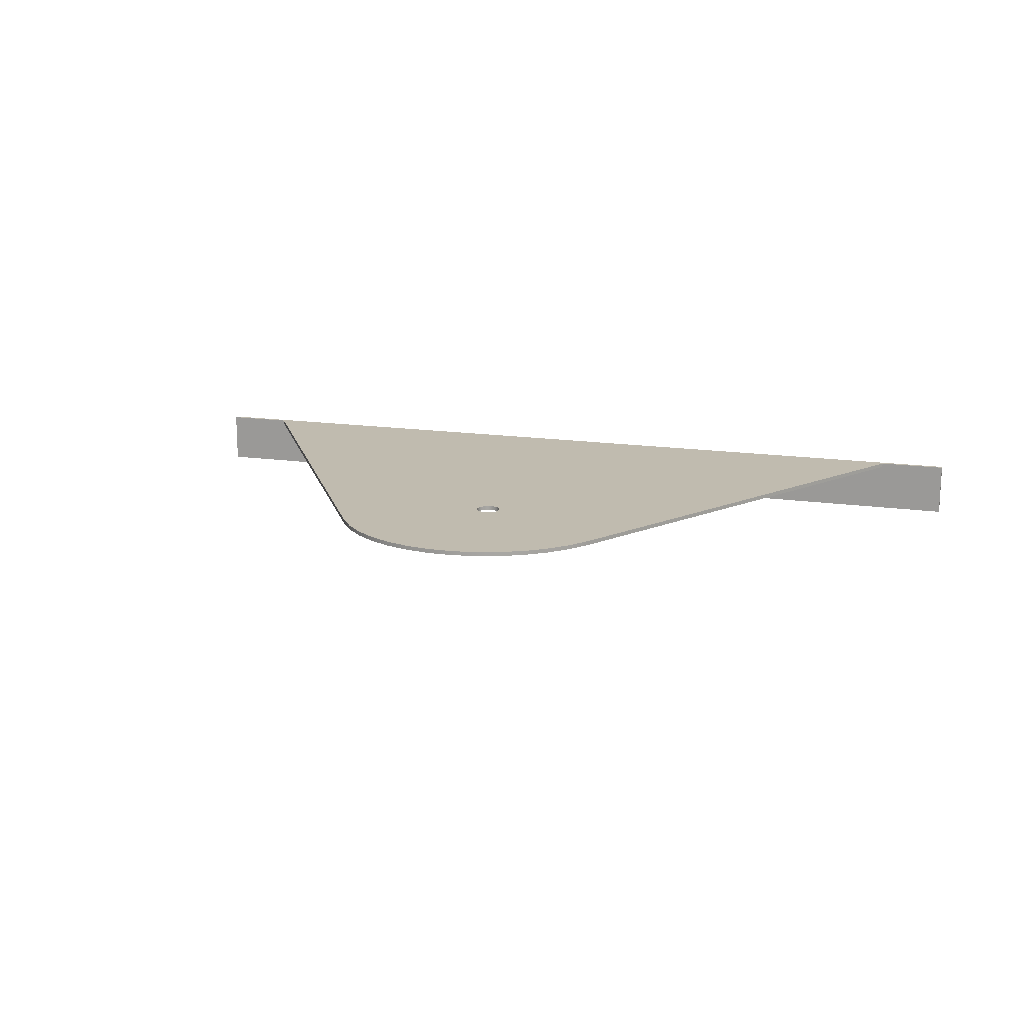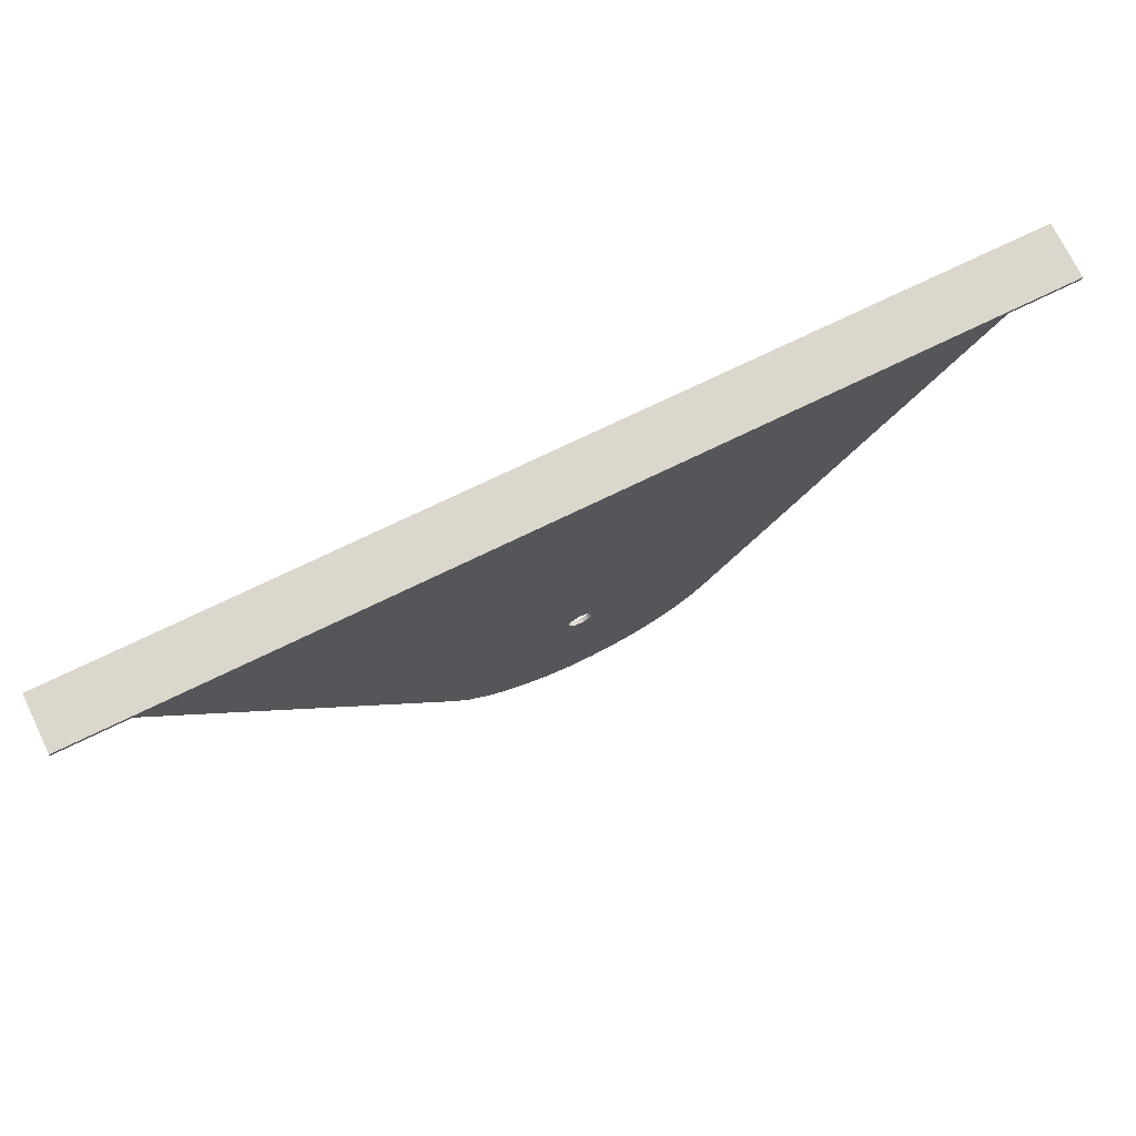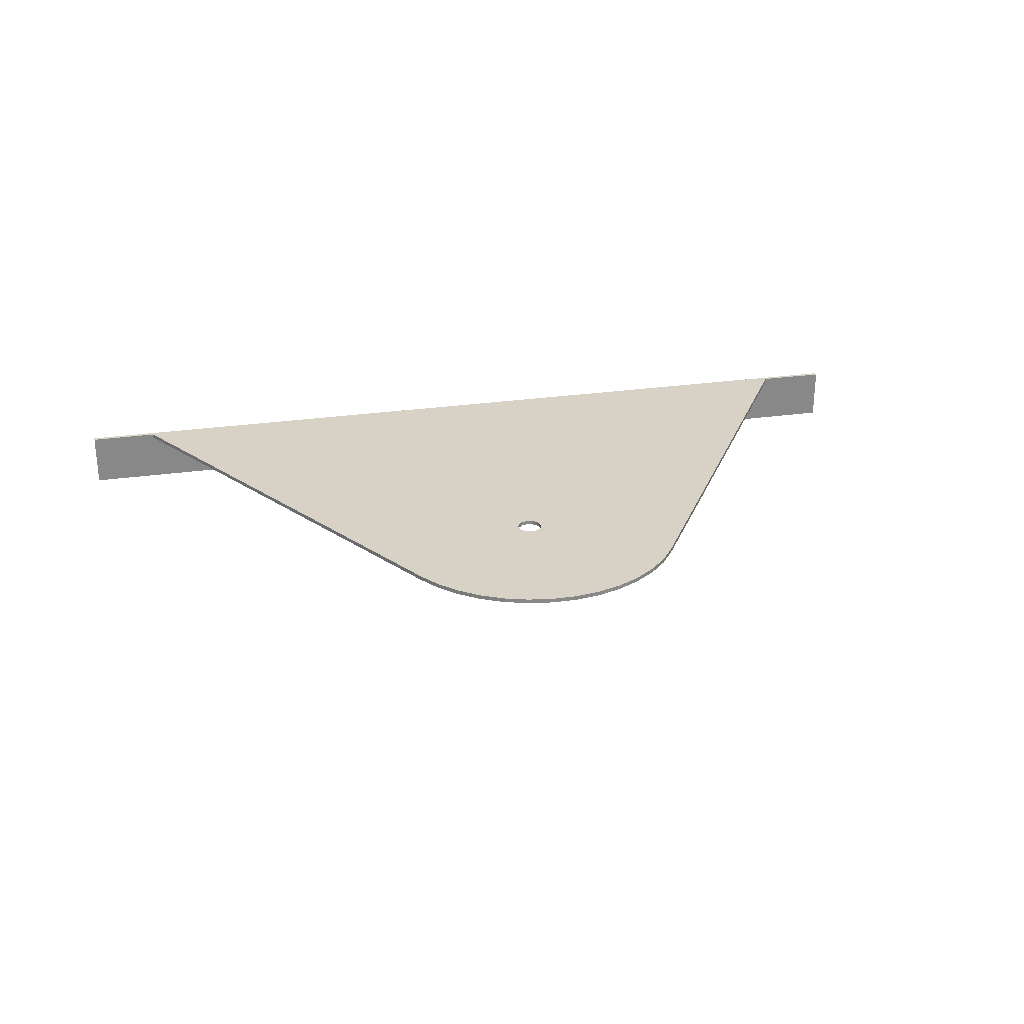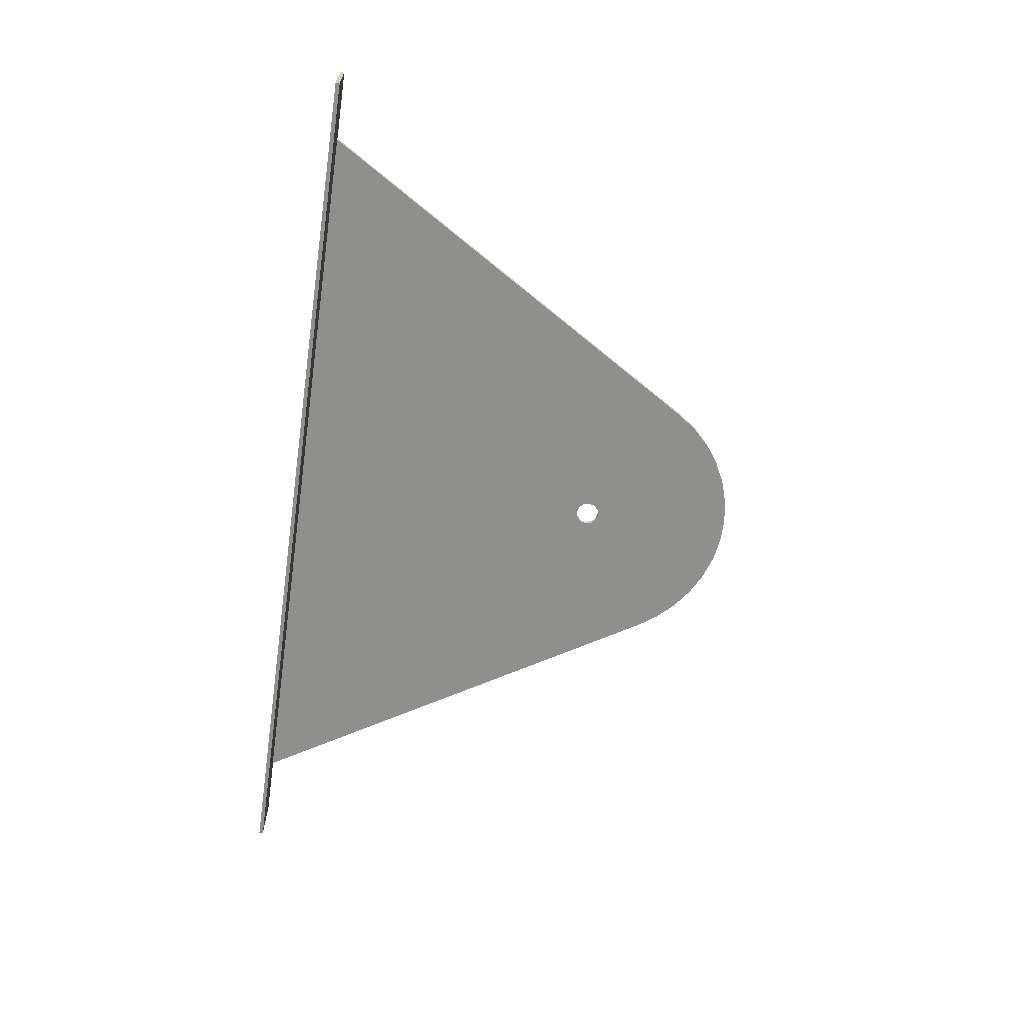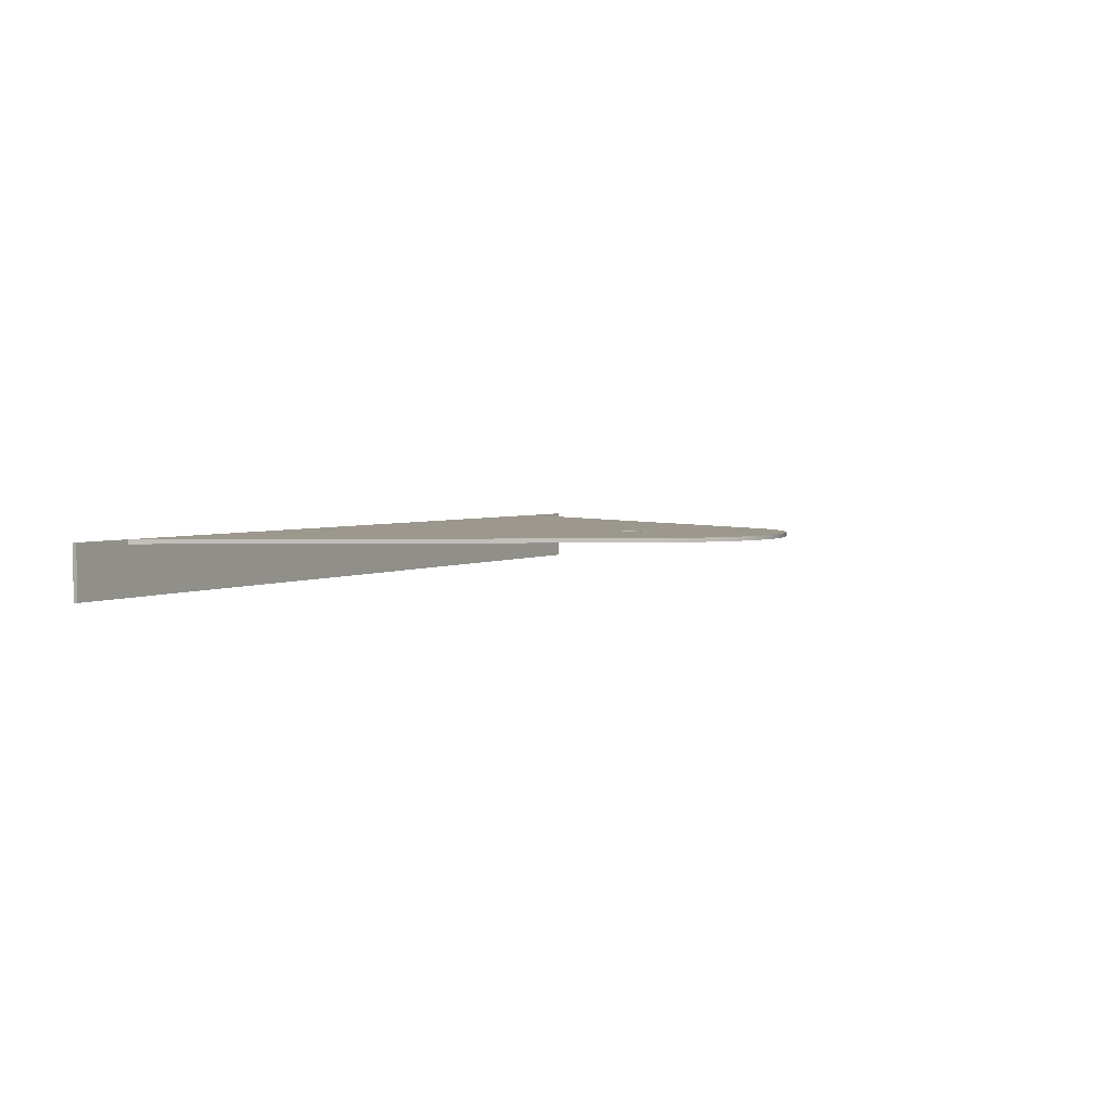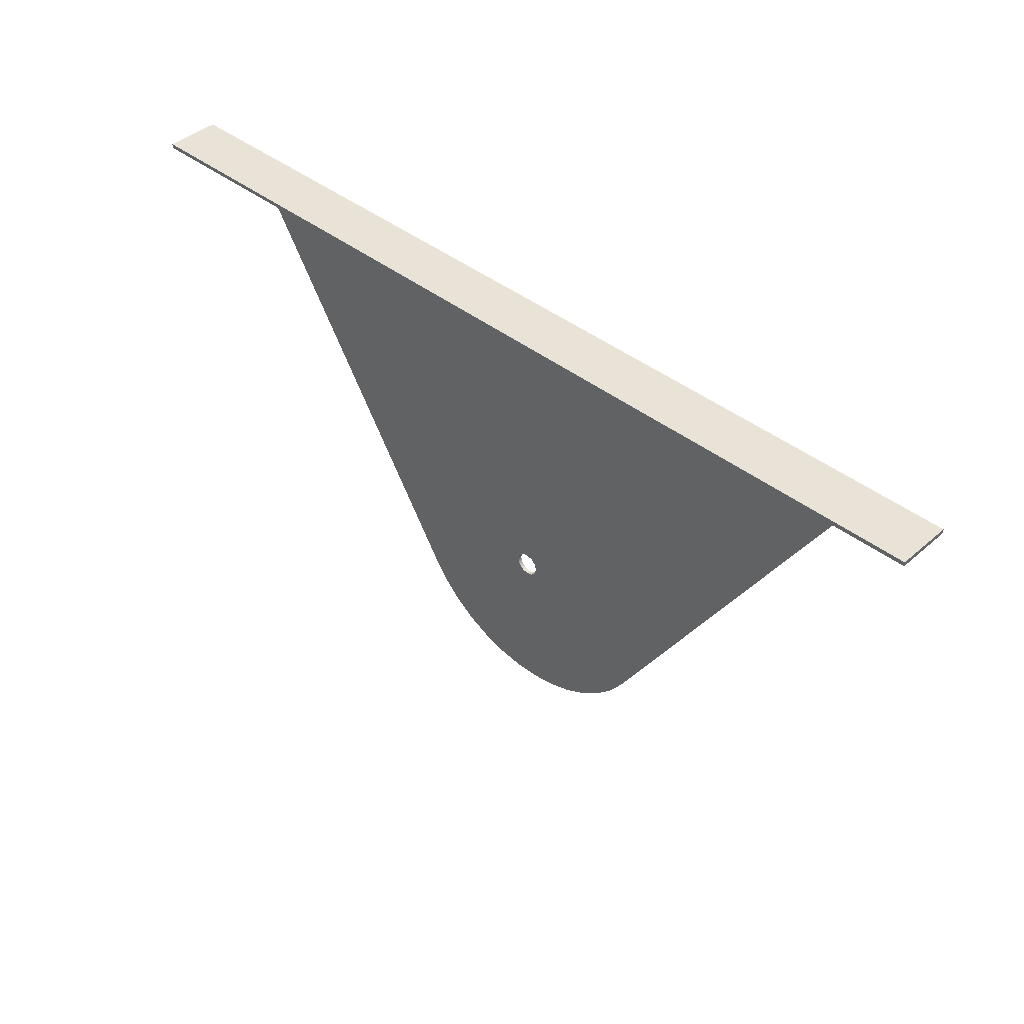
<metadata>
{"format":"obj","ext":"obj","renderer":"f3d","projection":"perspective","resolution":1024,"background":"white","views":[{"elev":15.9,"azim":17.1,"up":"+Z"},{"elev":73.2,"azim":-25.9,"up":"+Y"},{"elev":27.4,"azim":-12.6,"up":"+Z"},{"elev":-65.3,"azim":-98.2,"up":"+Z"},{"elev":3.1,"azim":-61.8,"up":"+Z"},{"elev":41.8,"azim":-136.5,"up":"+Y"}]}
</metadata>
<code>
v 11 -0.05 -0.6
v 11 -0.05 0.05
v 10.17 -0.05 0.05
v 10.17 -0.05 0
v 0.83 -0.05 0
v 0.83 -0.05 0.05
v 0 -0.05 0.05
v 0 -0.05 -0.6
v 0 0 -0.6
v 11 0 -0.6
v 11 -0.05 -0.6
v 0 -0.05 -0.6
v 0 0 -0.6
v 0 0 0.05
v 11 0 0.05
v 11 0 -0.6
v 0.83 -0.05 0
v 3.883 -4.998 0
v 3.883 -4.998 0.05
v 0.83 -0.05 0.05
v 0.83 -0.05 0.05
v 3.883 -4.998 0.05
v 4.058 -5.238 0.05
v 4.269 -5.447 0.05
v 4.51 -5.622 0.05
v 4.775 -5.756 0.05
v 5.058 -5.848 0.05
v 5.351 -5.894 0.05
v 5.649 -5.894 0.05
v 5.942 -5.848 0.05
v 6.225 -5.756 0.05
v 6.49 -5.622 0.05
v 6.731 -5.447 0.05
v 6.942 -5.238 0.05
v 7.117 -4.998 0.05
v 10.17 -0.05 0.05
v 11 -0.05 0.05
v 11 0 0.05
v 0 0 0.05
v 0 -0.05 0.05
v 5.35 -4 0.05
v 5.37 -3.925 0.05
v 5.425 -3.87 0.05
v 5.5 -3.85 0.05
v 5.575 -3.87 0.05
v 5.63 -3.925 0.05
v 5.65 -4 0.05
v 5.63 -4.075 0.05
v 5.575 -4.13 0.05
v 5.5 -4.15 0.05
v 5.425 -4.13 0.05
v 5.37 -4.075 0.05
v 5.35 -4 0.05
v 5.37 -4.075 0.05
v 5.425 -4.13 0.05
v 5.5 -4.15 0.05
v 5.575 -4.13 0.05
v 5.63 -4.075 0.05
v 5.65 -4 0.05
v 5.63 -3.925 0.05
v 5.575 -3.87 0.05
v 5.5 -3.85 0.05
v 5.425 -3.87 0.05
v 5.37 -3.925 0.05
v 5.35 -4 0
v 5.37 -3.925 0
v 5.425 -3.87 0
v 5.5 -3.85 0
v 5.575 -3.87 0
v 5.63 -3.925 0
v 5.65 -4 0
v 5.63 -4.075 0
v 5.575 -4.13 0
v 5.5 -4.15 0
v 5.425 -4.13 0
v 5.37 -4.075 0
v 5.35 -4 0.05
v 5.35 -4 0
v 3.883 -4.998 0
v 4.058 -5.238 0
v 4.269 -5.447 0
v 4.51 -5.622 0
v 4.775 -5.756 0
v 5.058 -5.848 0
v 5.351 -5.894 0
v 5.649 -5.894 0
v 5.942 -5.848 0
v 6.225 -5.756 0
v 6.49 -5.622 0
v 6.731 -5.447 0
v 6.942 -5.238 0
v 7.117 -4.998 0
v 7.117 -4.998 0.05
v 6.942 -5.238 0.05
v 6.731 -5.447 0.05
v 6.49 -5.622 0.05
v 6.225 -5.756 0.05
v 5.942 -5.848 0.05
v 5.649 -5.894 0.05
v 5.351 -5.894 0.05
v 5.058 -5.848 0.05
v 4.775 -5.756 0.05
v 4.51 -5.622 0.05
v 4.269 -5.447 0.05
v 4.058 -5.238 0.05
v 3.883 -4.998 0.05
v 7.117 -4.998 0
v 10.17 -0.05 0
v 10.17 -0.05 0.05
v 7.117 -4.998 0.05
v 0.83 -0.05 0
v 10.17 -0.05 0
v 7.117 -4.998 0
v 6.942 -5.238 0
v 6.731 -5.447 0
v 6.49 -5.622 0
v 6.225 -5.756 0
v 5.942 -5.848 0
v 5.649 -5.894 0
v 5.351 -5.894 0
v 5.058 -5.848 0
v 4.775 -5.756 0
v 4.51 -5.622 0
v 4.269 -5.447 0
v 4.058 -5.238 0
v 3.883 -4.998 0
v 5.35 -4 0
v 5.37 -4.075 0
v 5.425 -4.13 0
v 5.5 -4.15 0
v 5.575 -4.13 0
v 5.63 -4.075 0
v 5.65 -4 0
v 5.63 -3.925 0
v 5.575 -3.87 0
v 5.5 -3.85 0
v 5.425 -3.87 0
v 5.37 -3.925 0
v 0 -0.05 -0.6
v 0 -0.05 0.05
v 0 0 0.05
v 0 0 -0.6
v 11 0 -0.6
v 11 0 0.05
v 11 -0.05 0.05
v 11 -0.05 -0.6
f 2 4 1
f 1 4 5
f 1 5 8
f 8 5 7
f 7 5 6
f 2 3 4
f 9 10 12
f 12 10 11
f 14 15 13
f 13 15 16
f 17 18 20
f 20 18 19
f 22 42 21
f 21 42 43
f 21 43 44
f 23 50 22
f 22 50 51
f 22 51 52
f 23 24 50
f 50 24 33
f 50 33 34
f 33 24 32
f 32 24 25
f 32 25 31
f 31 25 26
f 31 26 30
f 30 26 27
f 30 27 29
f 29 27 28
f 34 35 50
f 50 35 49
f 49 35 48
f 48 35 47
f 47 35 46
f 46 35 36
f 46 36 45
f 45 36 44
f 44 36 21
f 37 38 36
f 36 38 39
f 36 39 21
f 21 39 40
f 52 41 22
f 22 41 42
f 54 76 53
f 53 76 78
f 77 65 64
f 64 65 66
f 64 66 67
f 54 55 76
f 76 55 75
f 75 55 56
f 75 56 74
f 74 56 57
f 74 57 73
f 73 57 58
f 73 58 72
f 72 58 59
f 72 59 71
f 71 59 60
f 71 60 70
f 70 60 61
f 70 61 69
f 69 61 62
f 69 62 68
f 68 62 63
f 68 63 67
f 67 63 64
f 106 79 105
f 105 79 80
f 105 80 104
f 104 80 81
f 104 81 103
f 103 81 82
f 103 82 102
f 102 82 83
f 102 83 101
f 101 83 84
f 101 84 100
f 100 84 85
f 100 85 99
f 99 85 86
f 99 86 98
f 98 86 87
f 98 87 97
f 97 87 88
f 97 88 96
f 96 88 89
f 96 89 95
f 95 89 90
f 95 90 94
f 94 90 91
f 94 91 93
f 93 91 92
f 107 108 110
f 110 108 109
f 112 136 111
f 111 136 137
f 111 137 138
f 113 134 112
f 112 134 135
f 112 135 136
f 114 130 113
f 113 130 131
f 113 131 132
f 114 115 130
f 130 115 116
f 130 116 117
f 118 121 117
f 117 121 122
f 117 122 130
f 130 122 123
f 130 123 124
f 119 120 118
f 118 120 121
f 124 125 130
f 130 125 126
f 130 126 129
f 129 126 128
f 128 126 127
f 127 126 138
f 138 126 111
f 132 133 113
f 113 133 134
f 140 141 139
f 139 141 142
f 144 145 143
f 143 145 146

</code>
